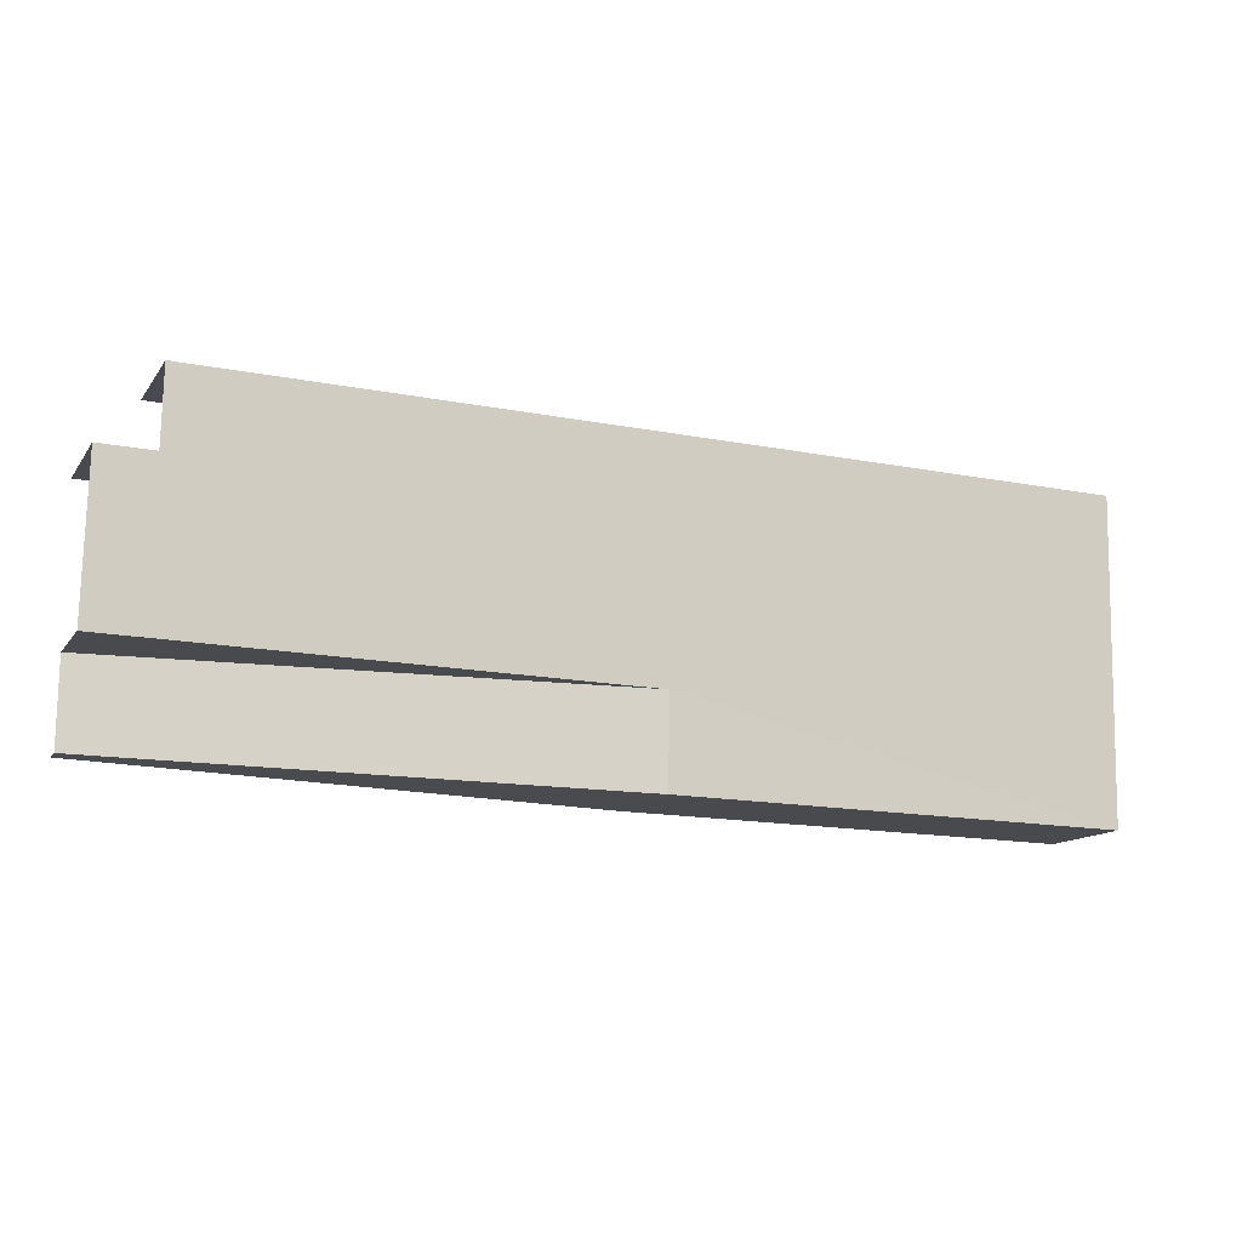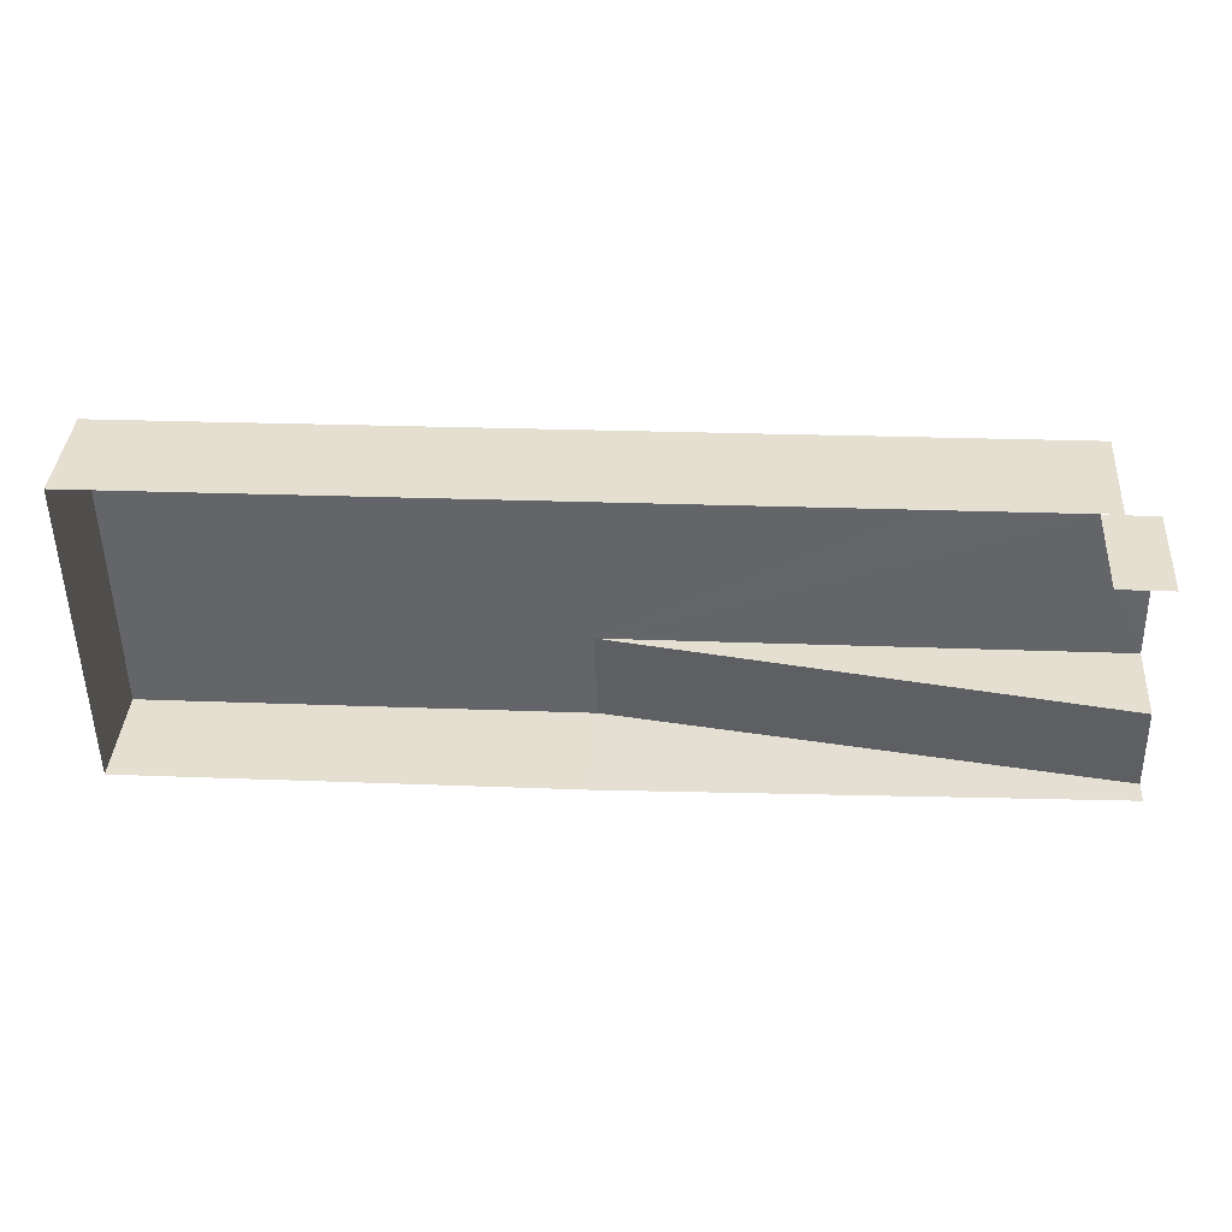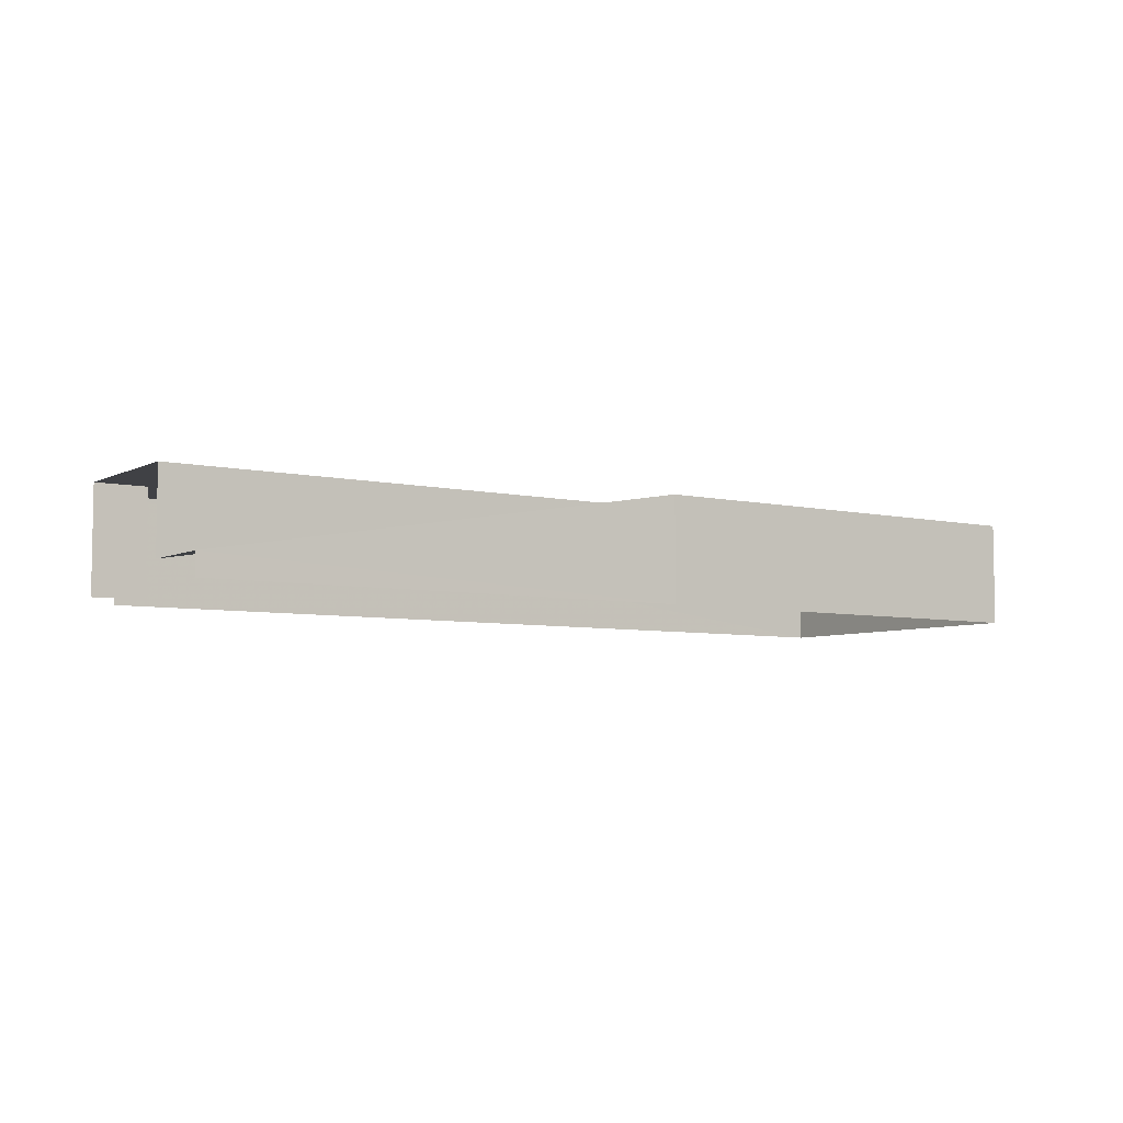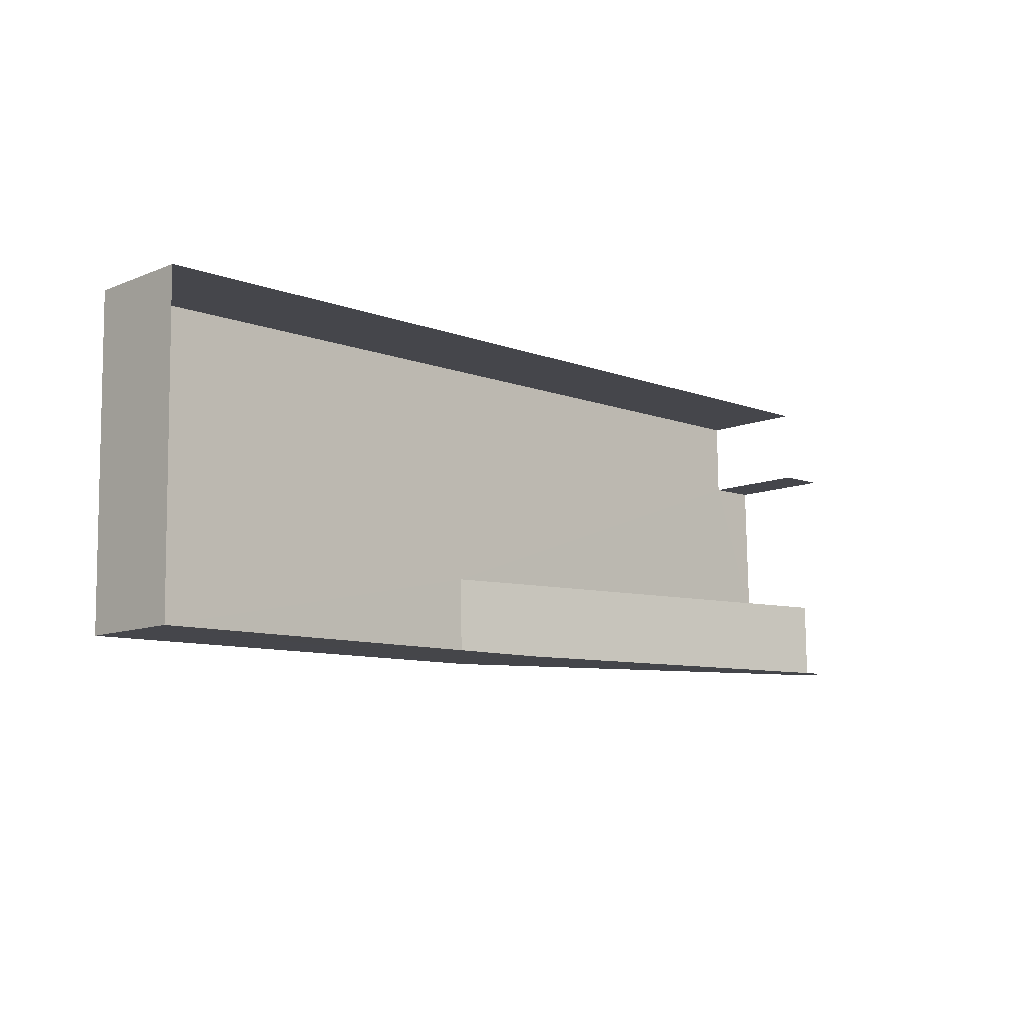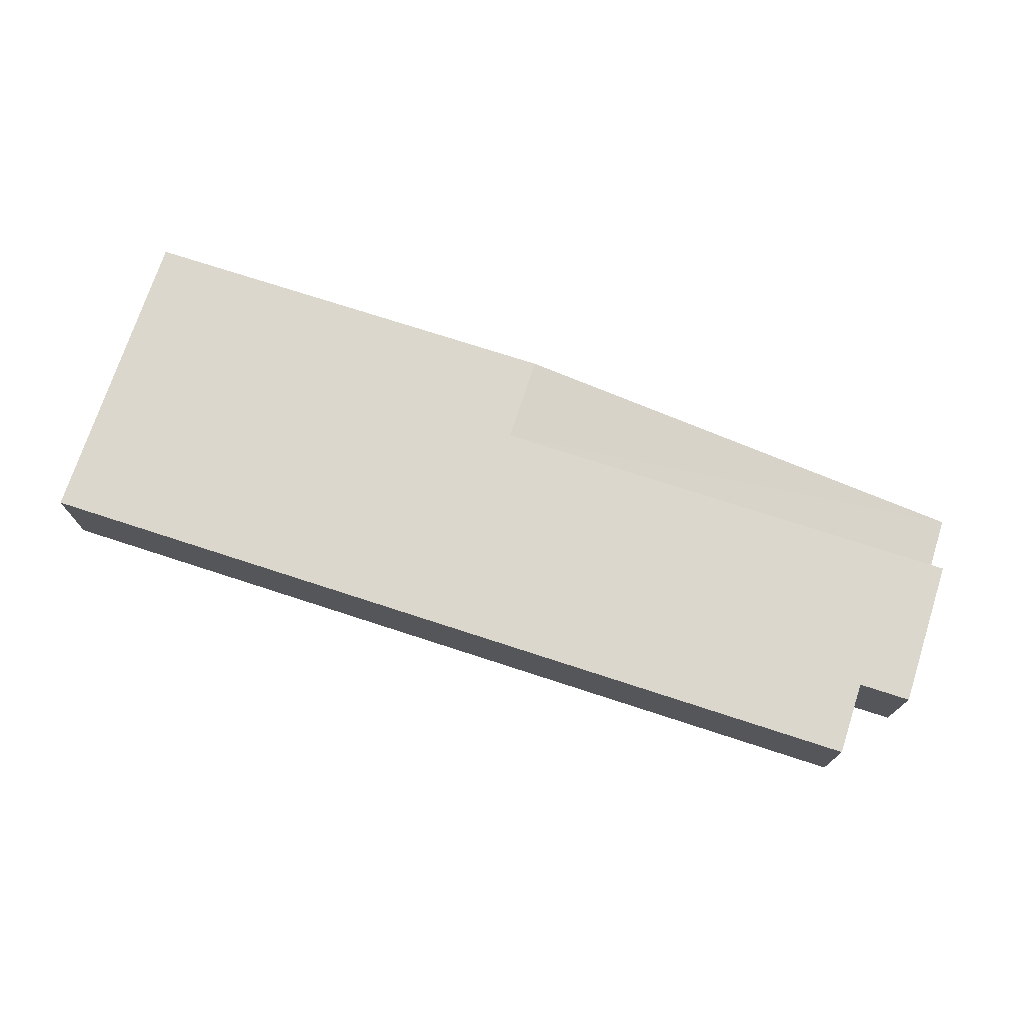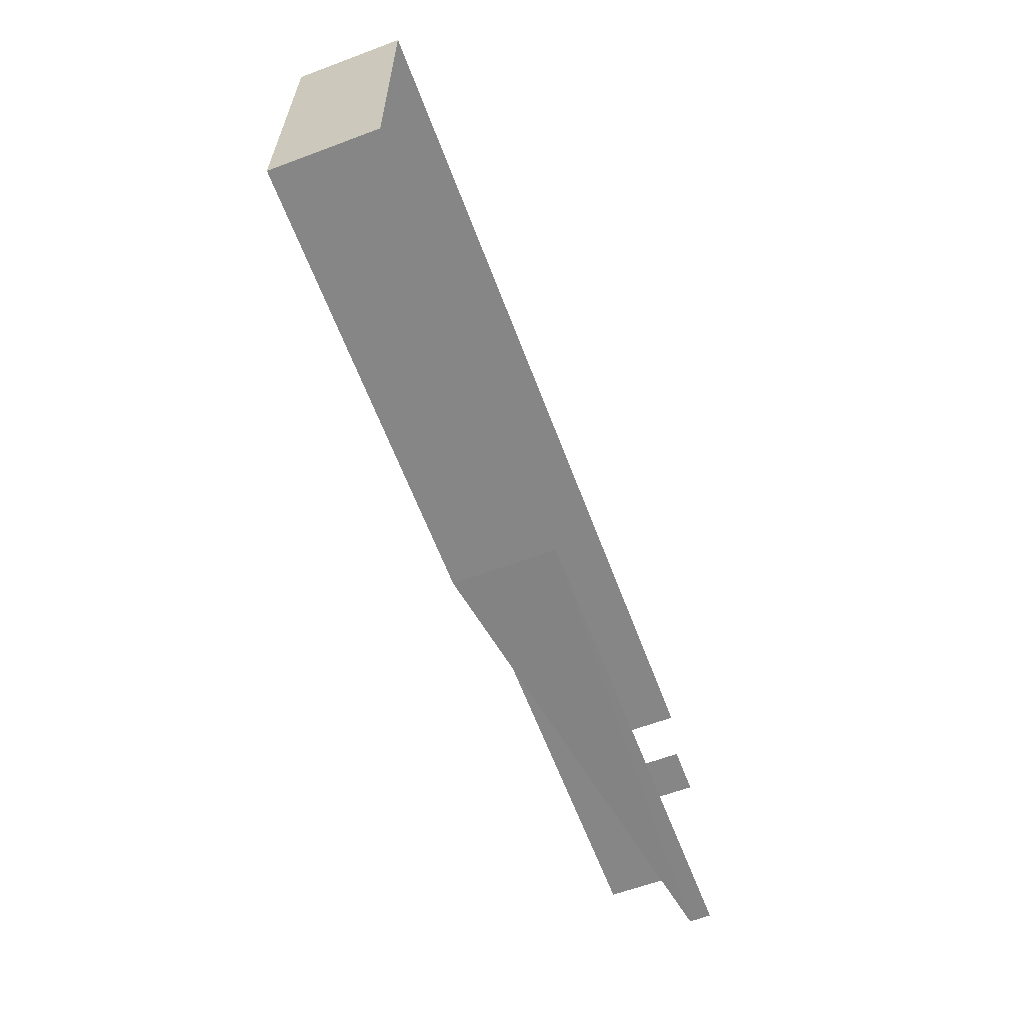
<metadata>
{"format":"obj","ext":"obj","renderer":"f3d","projection":"perspective","resolution":1024,"background":"white","views":[{"elev":-12.9,"azim":-22.0,"up":"+Y"},{"elev":37.9,"azim":-176.1,"up":"+Y"},{"elev":-5.9,"azim":-35.7,"up":"+Z"},{"elev":-10.8,"azim":135.2,"up":"+Y"},{"elev":73.0,"azim":-163.0,"up":"+Z"},{"elev":-63.1,"azim":110.6,"up":"+Y"}]}
</metadata>
<code>
v -3.735e+05 -1.036e+05 27.98
v -3.735e+05 -1.036e+05 27.98
v -3.735e+05 -1.036e+05 27.98
v -3.735e+05 -1.036e+05 27.98
v -3.735e+05 -1.036e+05 27.97
v -3.735e+05 -1.036e+05 27.97
v -3.735e+05 -1.036e+05 27.98
v -3.735e+05 -1.036e+05 29.13
v -3.735e+05 -1.036e+05 33.5
v -3.735e+05 -1.036e+05 29.13
v -3.735e+05 -1.036e+05 33.5
v -3.735e+05 -1.036e+05 33.5
v -3.735e+05 -1.036e+05 33.5
v -3.735e+05 -1.036e+05 33.5
v -3.735e+05 -1.036e+05 33.5
v -3.735e+05 -1.036e+05 33.49
v -3.735e+05 -1.036e+05 33.49
f 1 2 3
f 3 4 1
f 5 6 2
f 7 5 2
f 1 7 2
f 14 7 1
f 14 15 7
f 13 12 10
f 12 4 10
f 10 3 8
f 10 4 3
f 8 9 10
f 8 11 9
f 12 13 14
f 15 14 9
f 15 9 16
f 9 11 17
f 14 13 9
f 9 17 16
f 12 1 4
f 12 14 1
f 10 9 13
f 17 6 5
f 16 17 5
f 11 2 6
f 17 11 6
f 8 3 2
f 11 8 2
f 15 5 7
f 15 16 5

</code>
